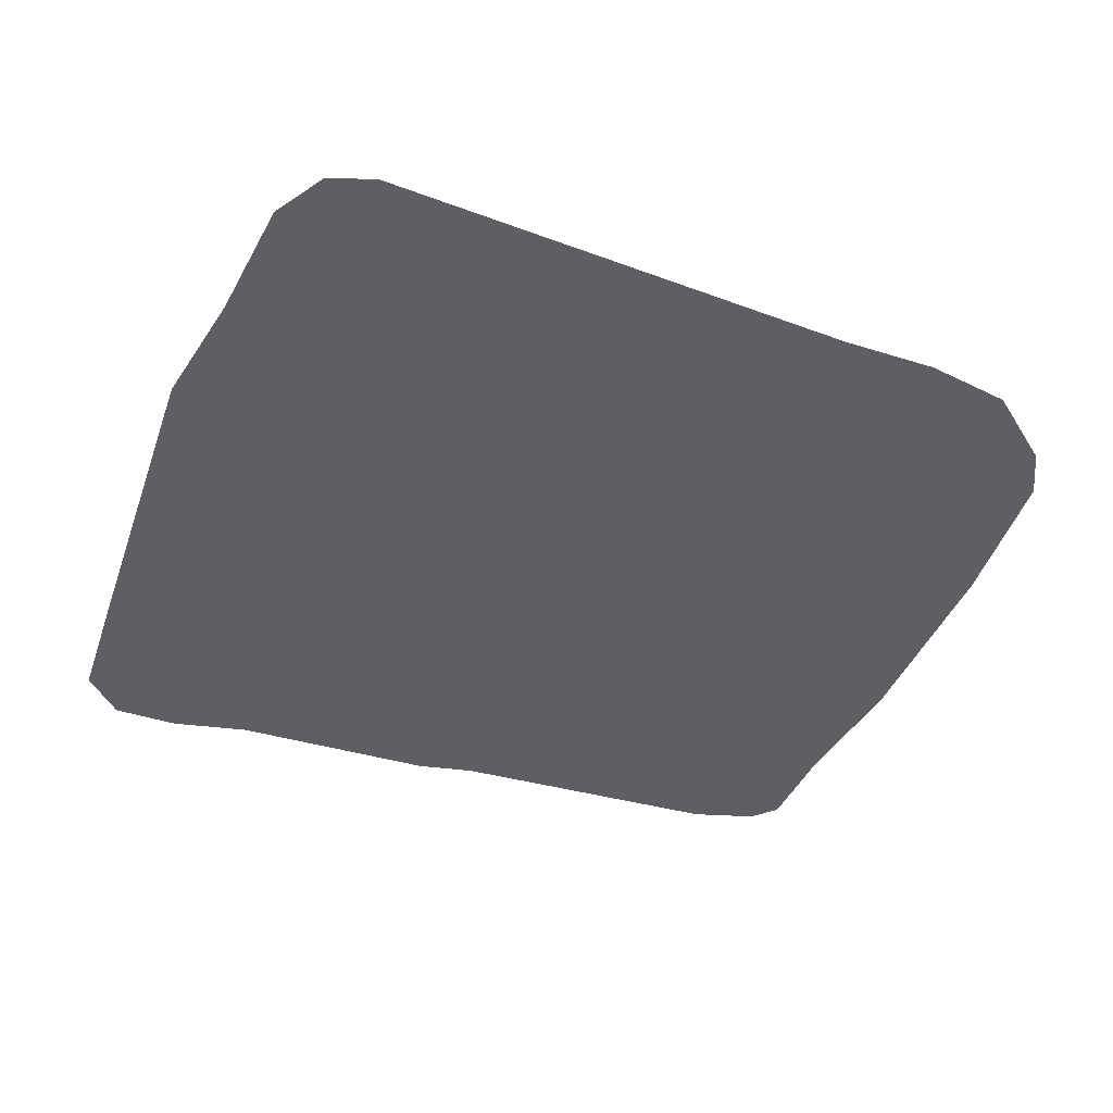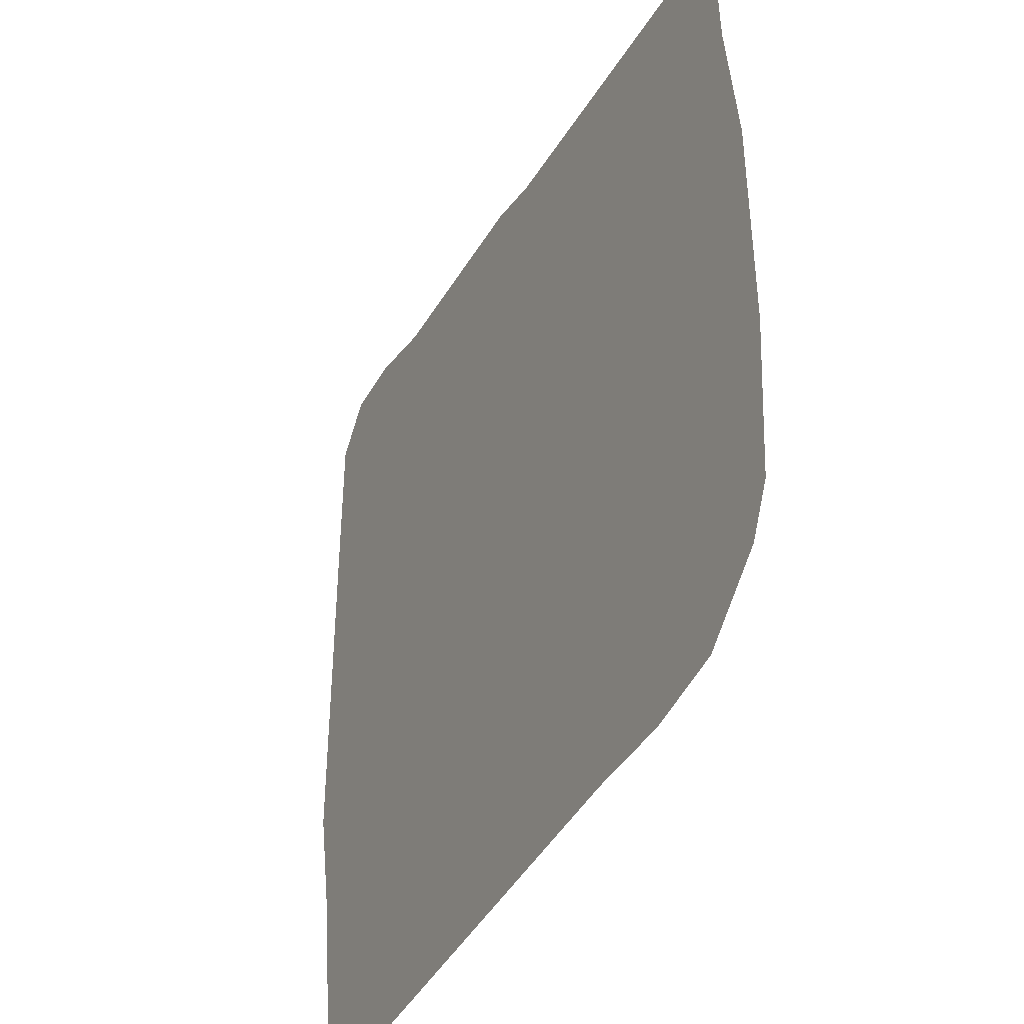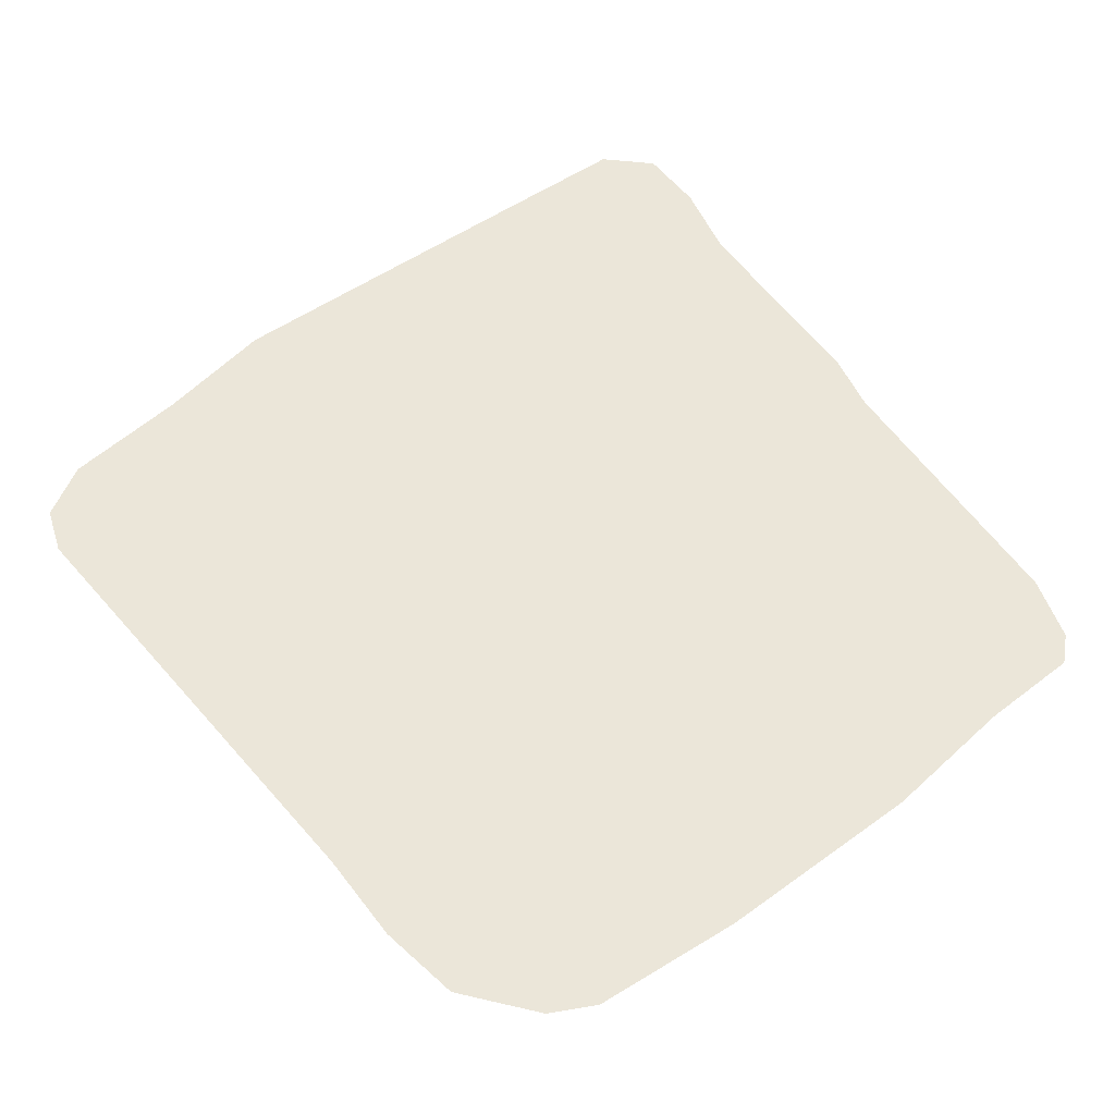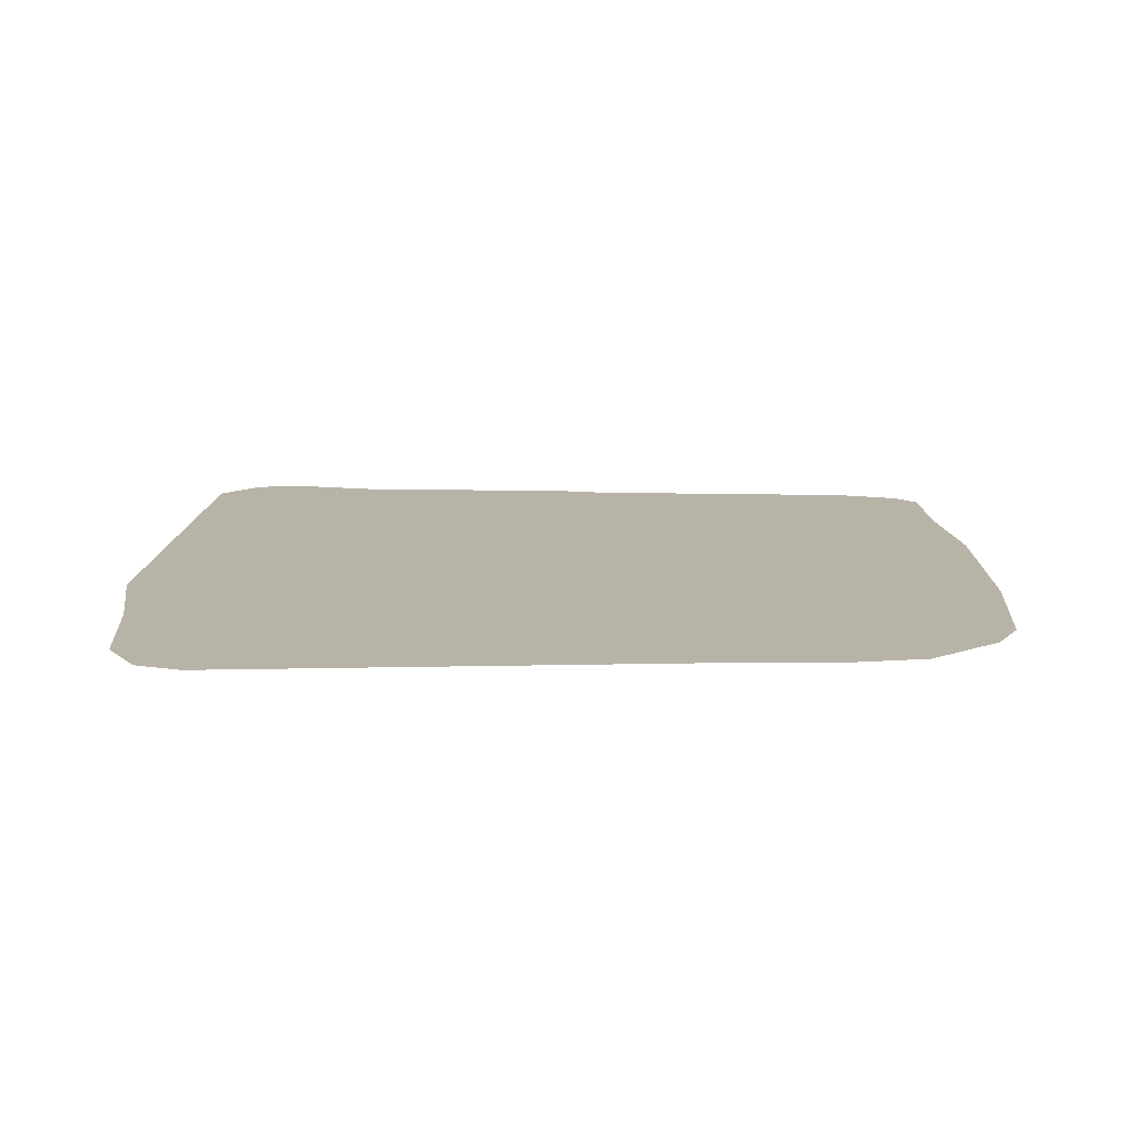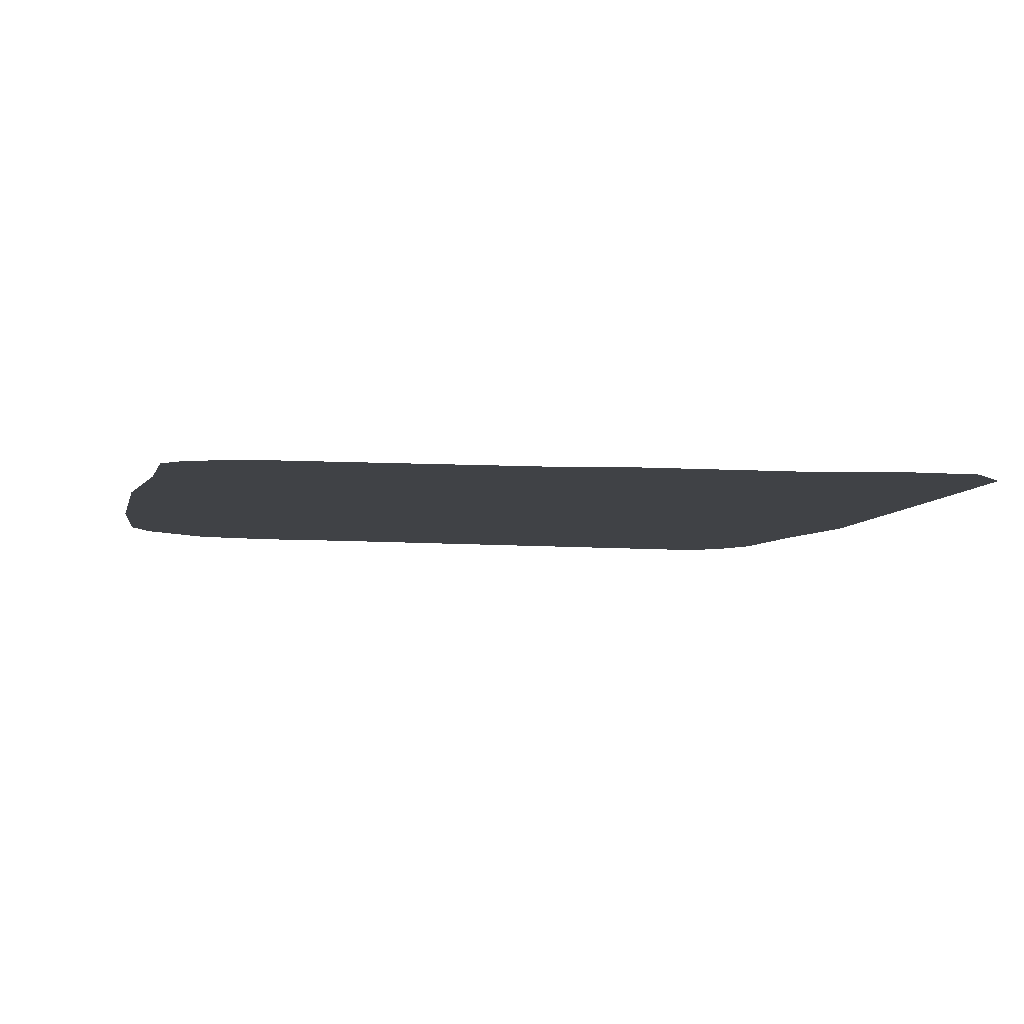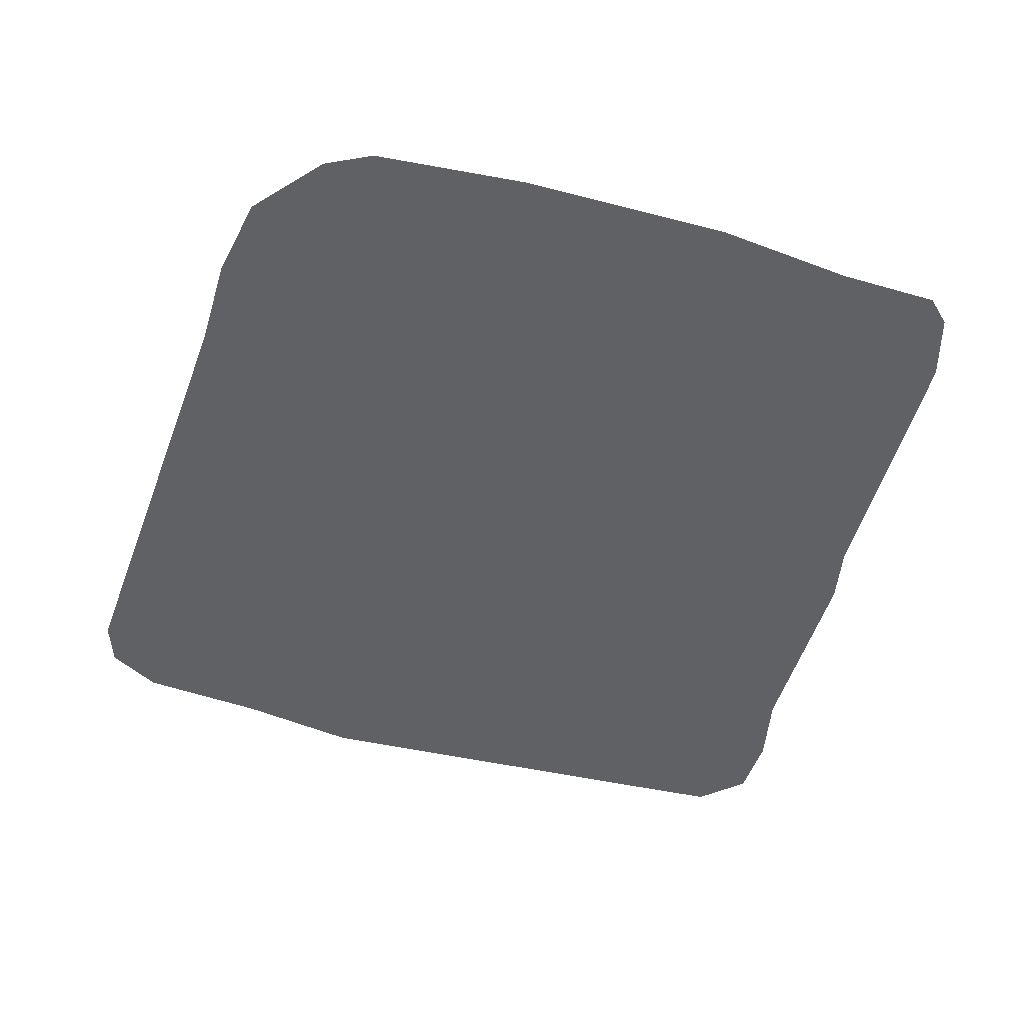
<metadata>
{"format":"obj","ext":"obj","renderer":"f3d","projection":"perspective","resolution":1024,"background":"white","views":[{"elev":-41.6,"azim":160.4,"up":"+Y"},{"elev":-37.4,"azim":-116.6,"up":"+Z"},{"elev":57.2,"azim":-125.8,"up":"+Y"},{"elev":12.8,"azim":-178.2,"up":"+Y"},{"elev":-6.3,"azim":-11.2,"up":"+Y"},{"elev":-47.4,"azim":-105.3,"up":"+Y"}]}
</metadata>
<code>
v -1.53 -0 0.9768
v -0.1318 -0 0.9768
v 1.266 -0 0.9768
v -1.53 0 -0.421
v -0.1318 0 -0.421
v 1.266 0 -0.421
v -0.1318 0 -1.566
v 1.266 0 -1.681
v -1.608 0 -1.215
v -0.6265 0 -1.525
v -0.9999 0 -1.517
v -1.333 0 -1.451
v -1.736 0 -0.421
v -1.698 0 -1.031
v -1.643 -0 0.9768
v -1.718 -0 0.4293
v -1.53 -0 1.473
v -1.623 -0 1.379
v -0.1318 -0 1.573
v -1.268 -0 1.546
v 1.266 -0 1.681
v 0.1072 -0 1.617
v 0.9534 -0 1.619
v 1.712 -0 0.9768
v 1.539 -0 1.671
v 1.7 -0 1.493
v 1.736 0 -0.421
v 1.639 0 -0.908
v 1.578 0 -1.412
v 1.448 0 -1.622
f 15 18 17 1
f 17 20 1
f 19 22 2
f 21 25 3
f 16 4 13
f 1 2 5 4
f 2 3 6 5
f 3 24 27 6
f 13 4 9 14
f 12 5 10 11
f 5 6 8 7
f 6 27 28
f 4 5 12 9
f 10 5 7
f 15 1 4 16
f 1 20 19 2
f 2 23 21 3
f 2 22 23
f 3 26 24
f 3 25 26
f 6 29 30 8
f 6 28 29

</code>
